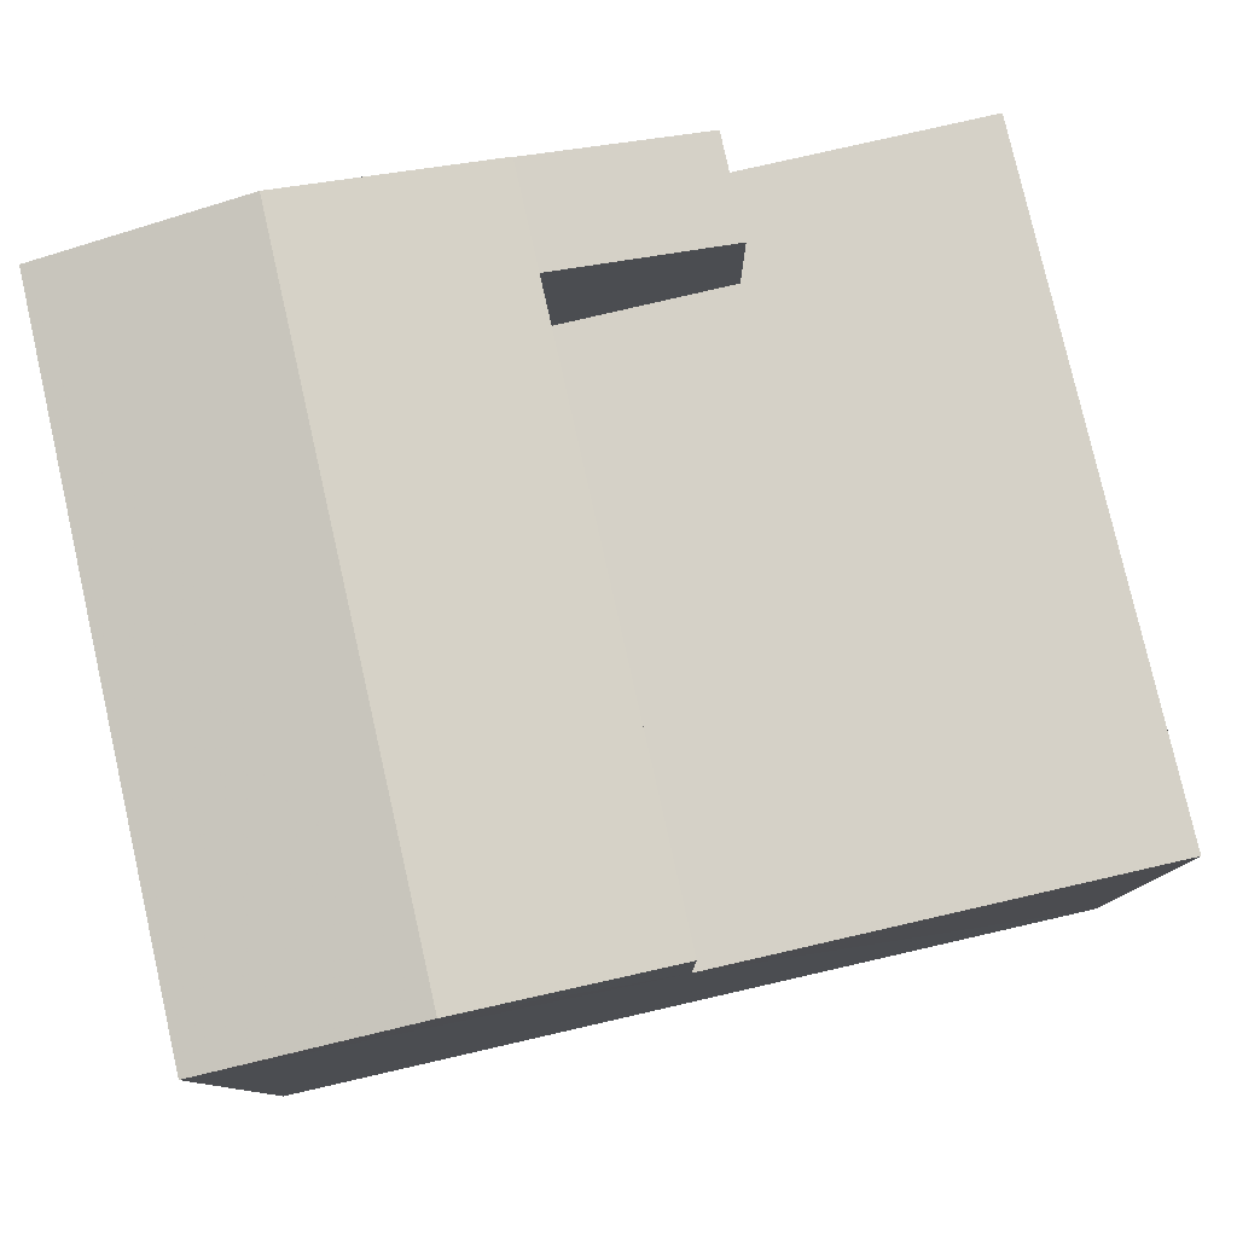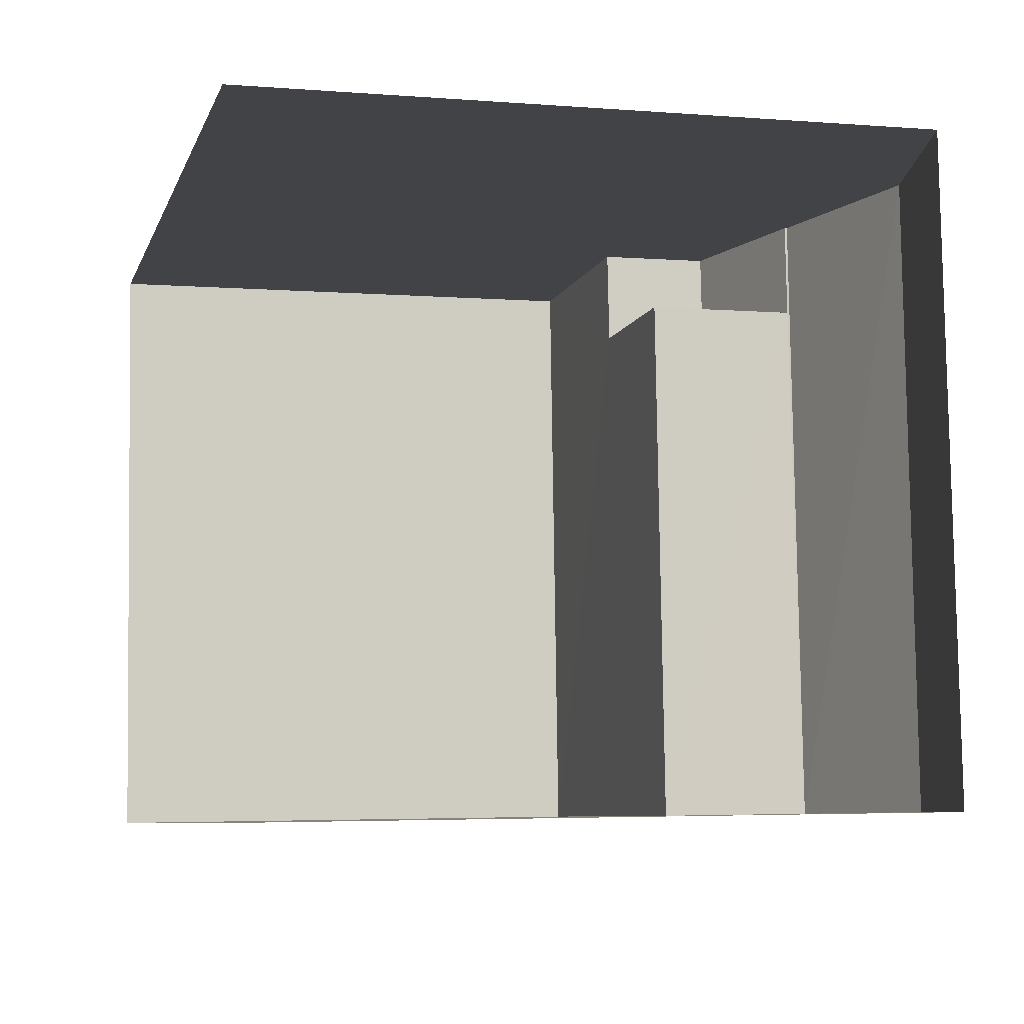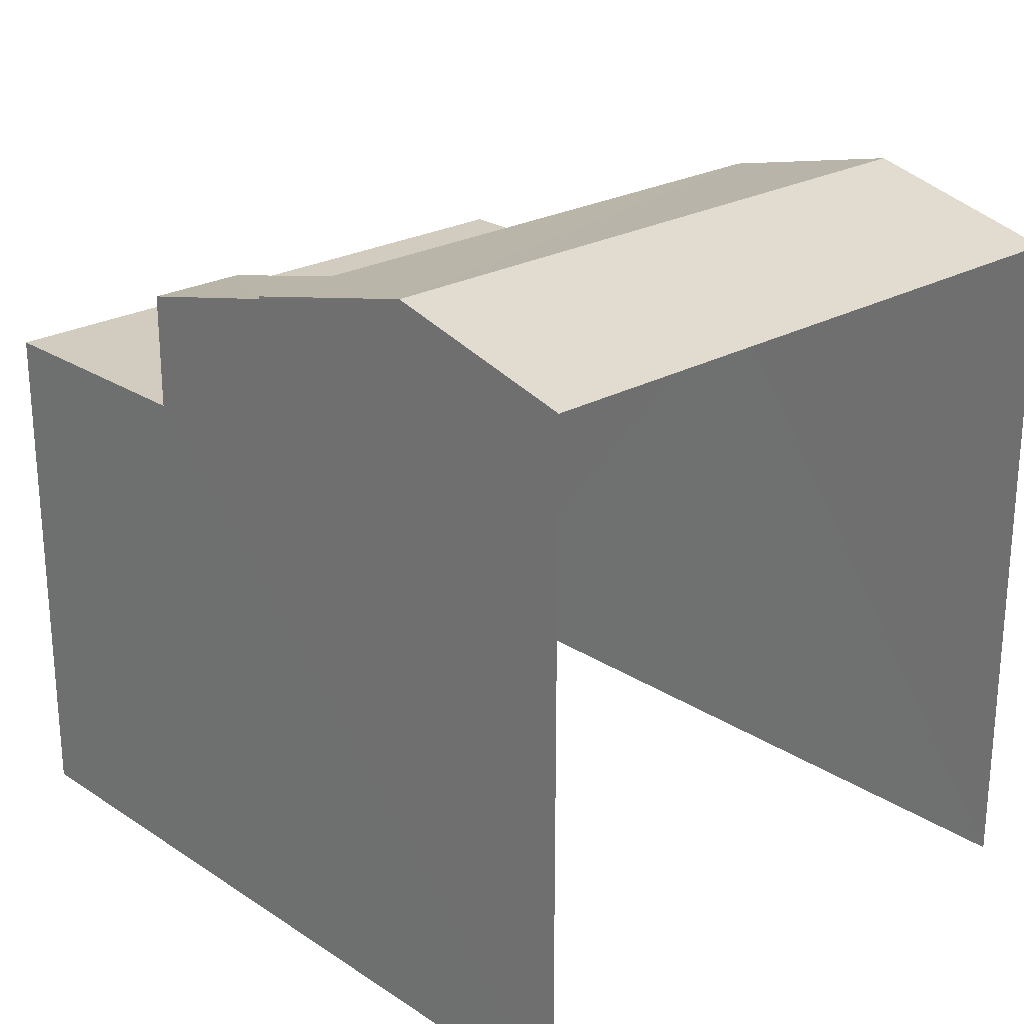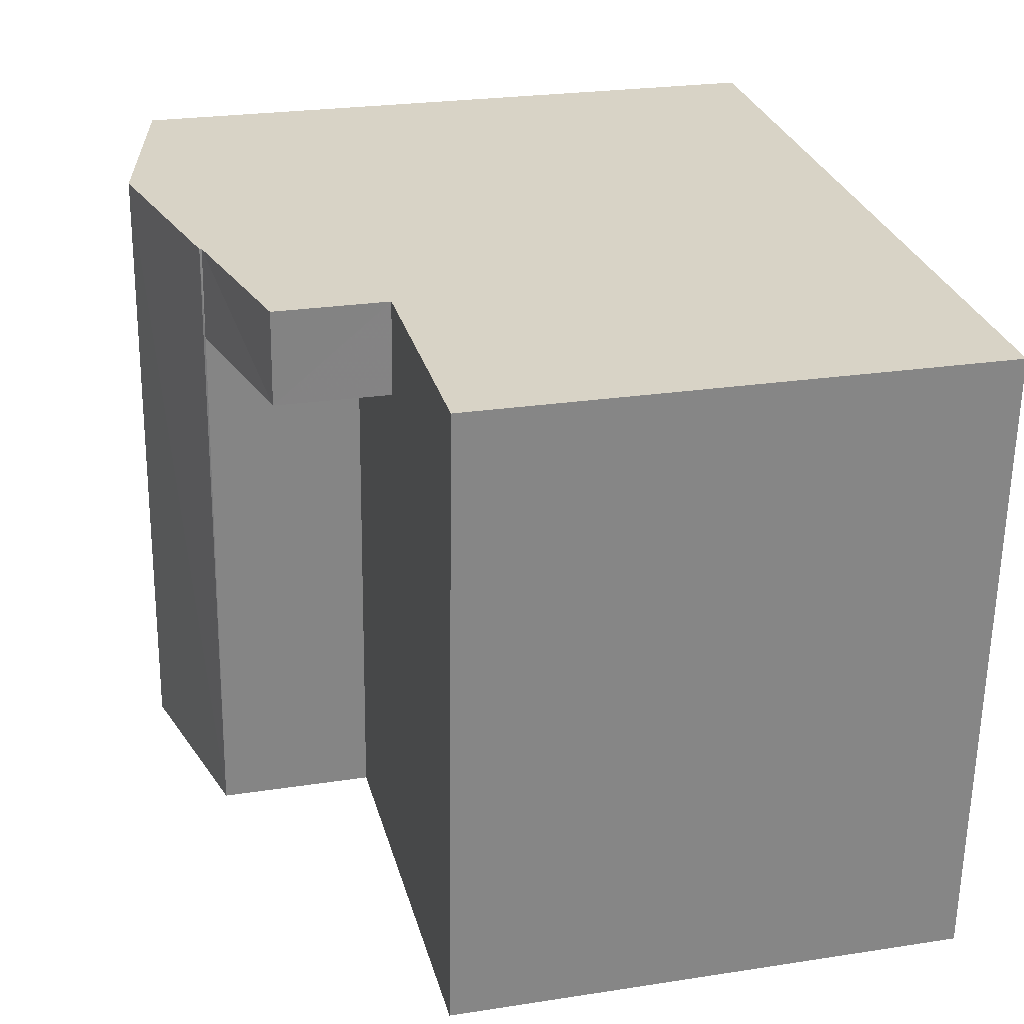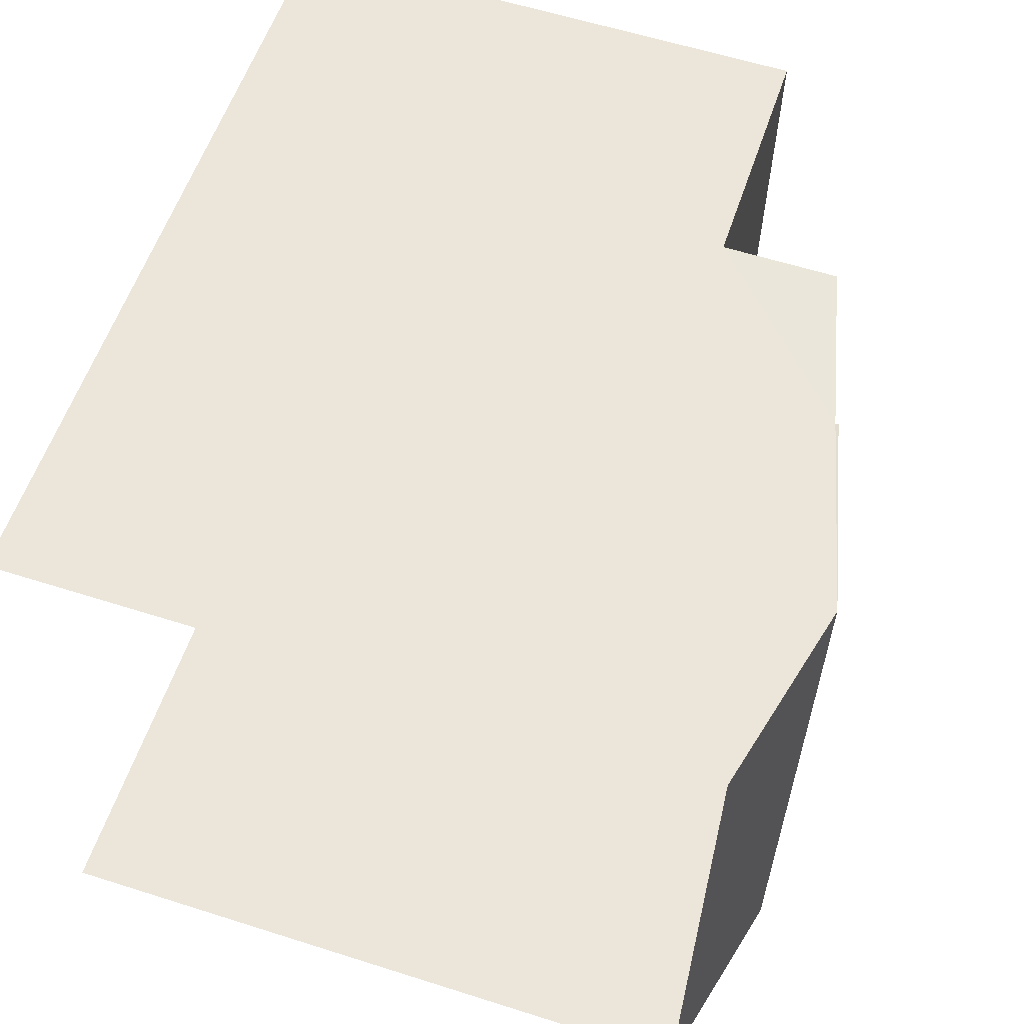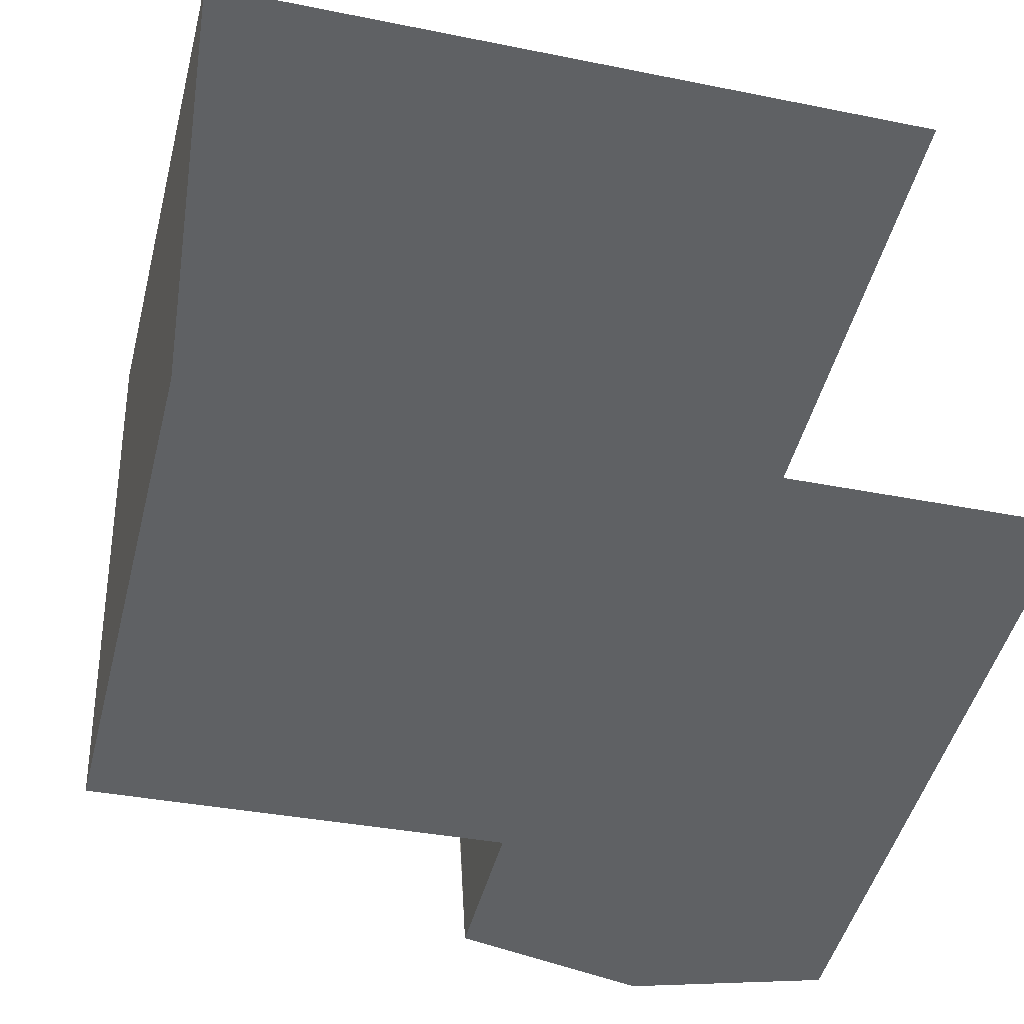
<metadata>
{"format":"obj","ext":"obj","renderer":"f3d","projection":"perspective","resolution":1024,"background":"white","views":[{"elev":79.7,"azim":-16.1,"up":"+Z"},{"elev":-4.1,"azim":-104.7,"up":"+Y"},{"elev":24.1,"azim":-136.0,"up":"+Z"},{"elev":24.8,"azim":75.8,"up":"+Y"},{"elev":59.9,"azim":-71.9,"up":"+Y"},{"elev":-48.7,"azim":165.5,"up":"+Y"}]}
</metadata>
<code>
v -3.735e+05 -1.051e+05 22.24
v -3.735e+05 -1.051e+05 22.24
v -3.735e+05 -1.051e+05 22.23
v -3.735e+05 -1.051e+05 22.23
v -3.735e+05 -1.051e+05 29.65
v -3.735e+05 -1.051e+05 29.66
v -3.735e+05 -1.051e+05 29.65
v -3.735e+05 -1.051e+05 29.66
v -3.735e+05 -1.051e+05 29.65
v -3.735e+05 -1.051e+05 29.65
v -3.735e+05 -1.051e+05 31.87
v -3.735e+05 -1.051e+05 31.87
v -3.735e+05 -1.051e+05 32.54
v -3.735e+05 -1.051e+05 32.53
v -3.735e+05 -1.051e+05 31.83
v -3.735e+05 -1.051e+05 31.26
v -3.735e+05 -1.051e+05 31.26
v -3.735e+05 -1.051e+05 31.83
v -3.735e+05 -1.051e+05 31.87
v -3.735e+05 -1.051e+05 31.87
f 1 2 3
f 4 1 3
f 12 11 3
f 2 12 3
f 5 6 7
f 6 8 7
f 7 9 10
f 7 8 9
f 11 12 13
f 14 11 13
f 15 16 17
f 15 18 16
f 14 19 20
f 14 13 19
f 10 17 16
f 7 10 16
f 8 1 4
f 9 8 4
f 15 17 10
f 14 20 15
f 11 14 3
f 10 9 4
f 3 10 4
f 3 15 10
f 14 15 3
f 1 6 2
f 2 6 12
f 1 8 6
f 12 6 13
f 13 6 19
f 5 16 18
f 5 7 16
f 19 6 18
f 6 5 18
f 20 19 18
f 15 20 18

</code>
